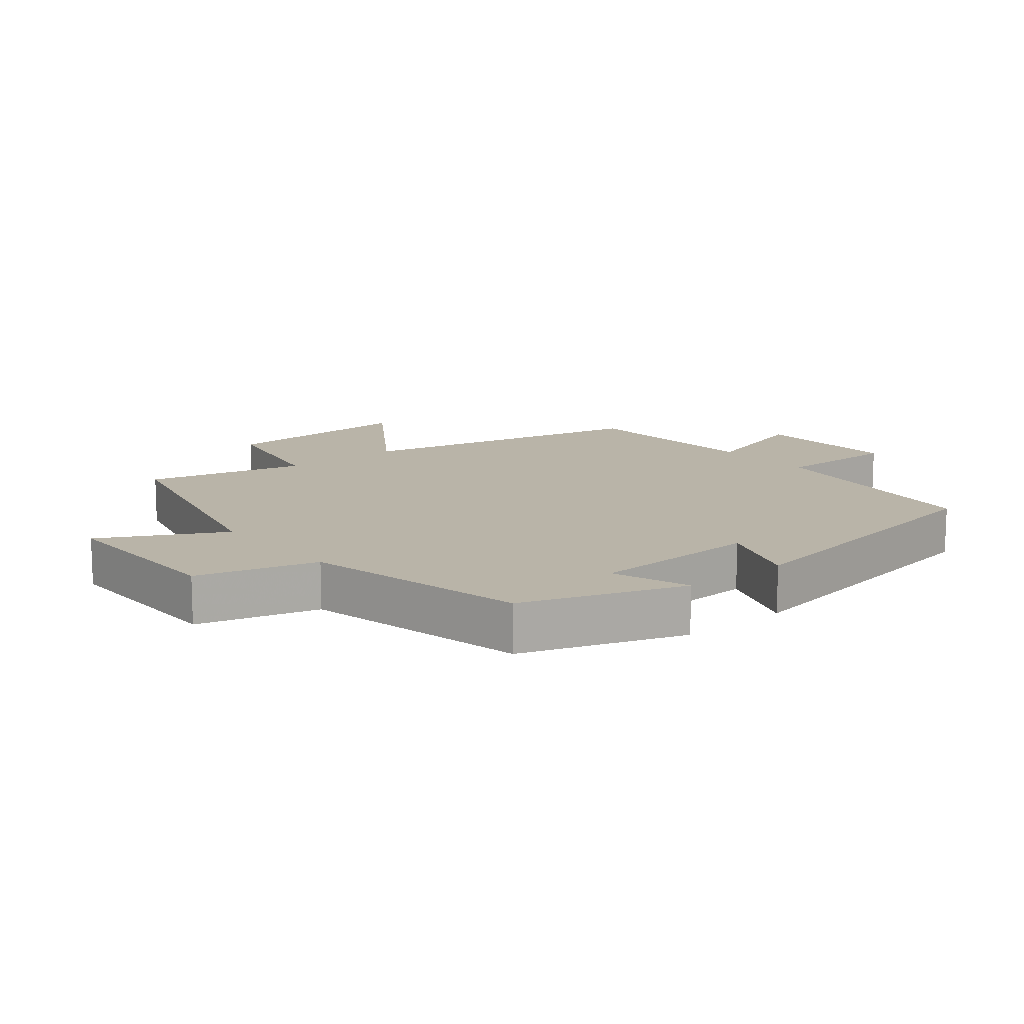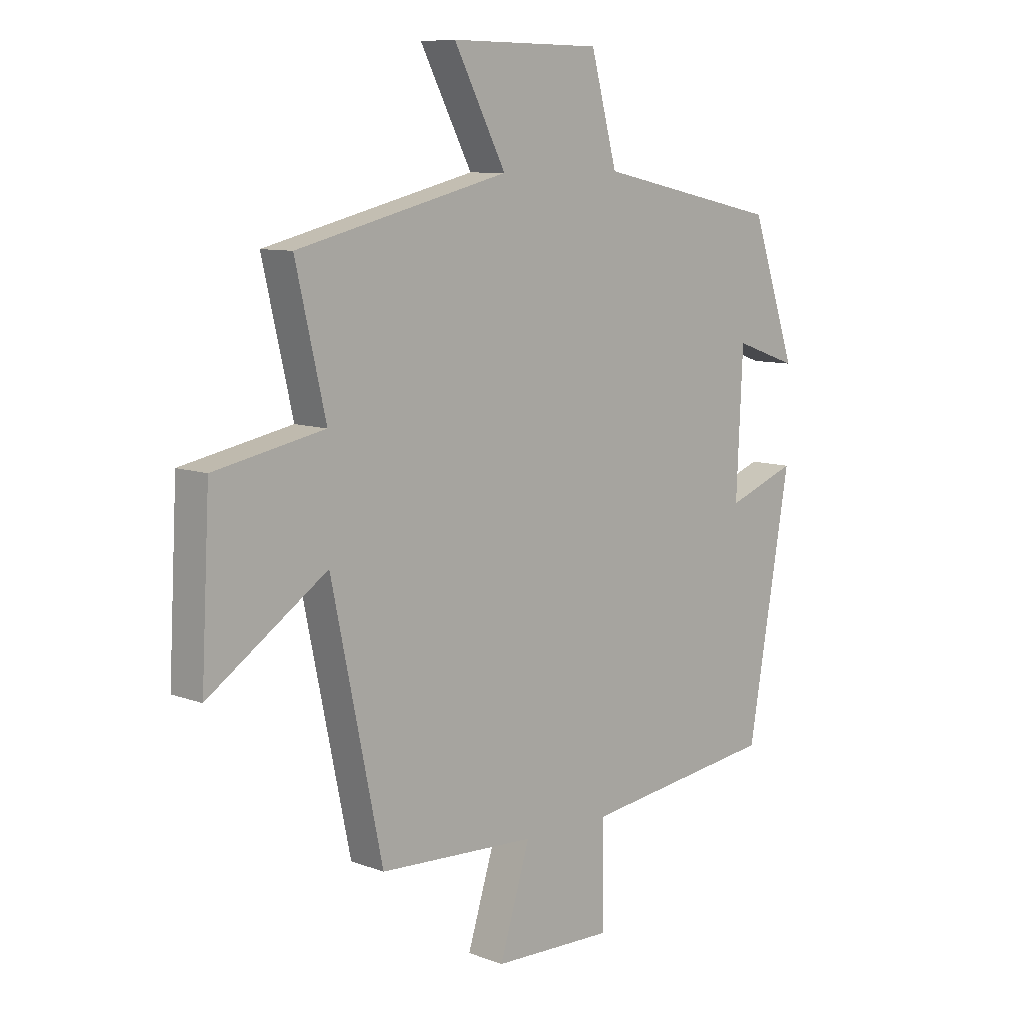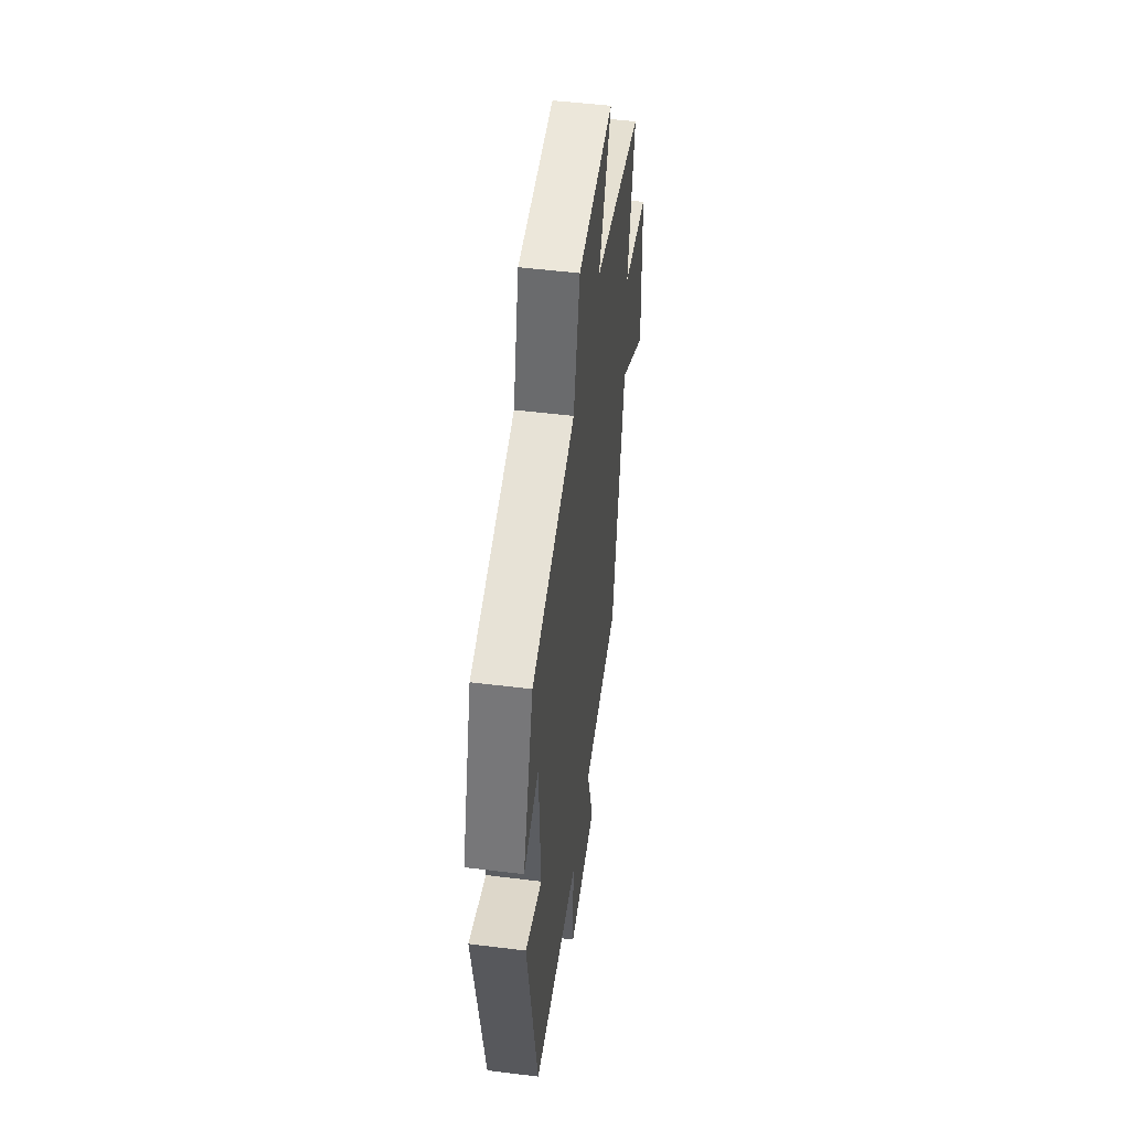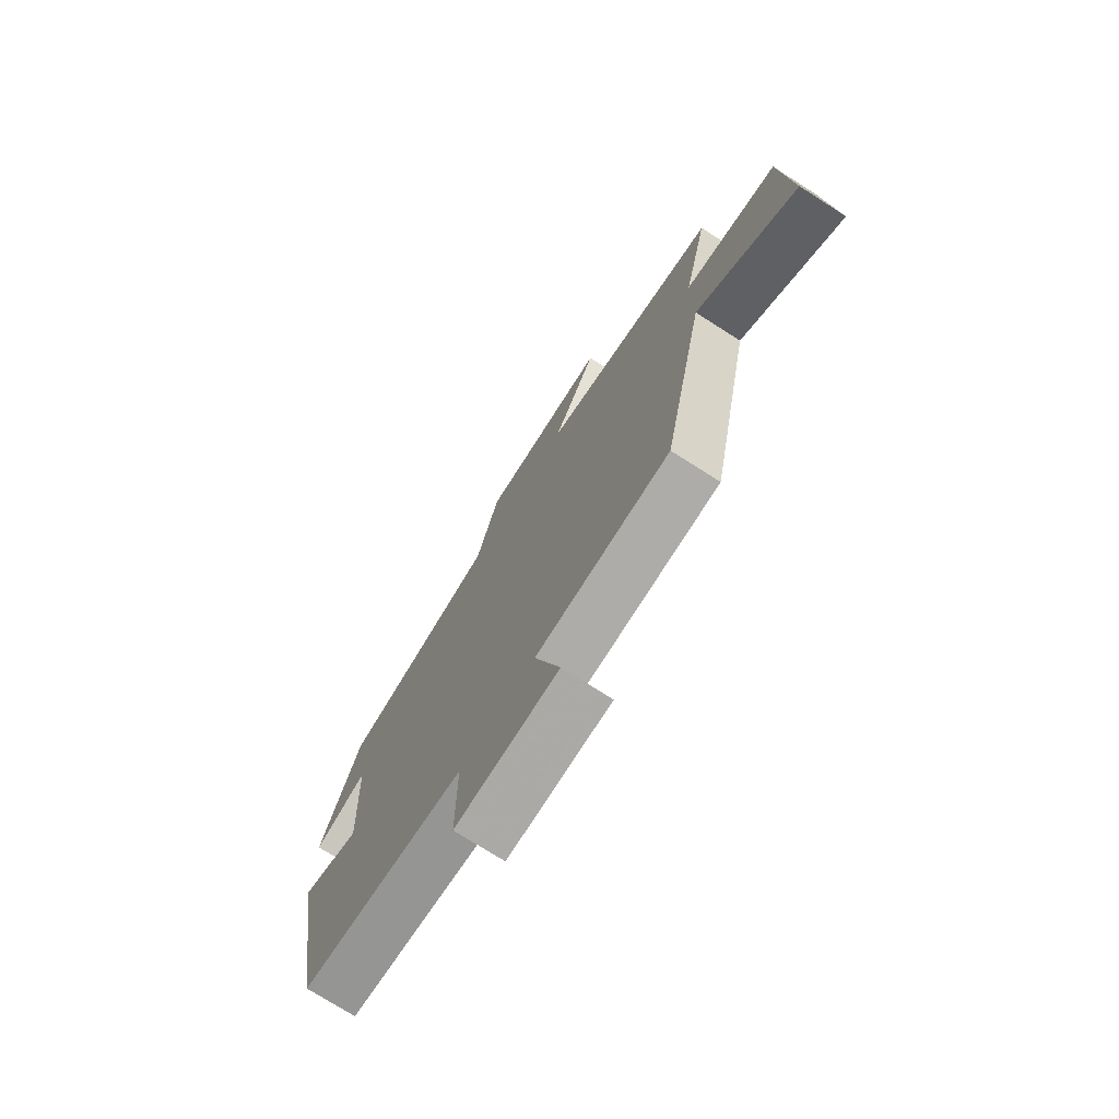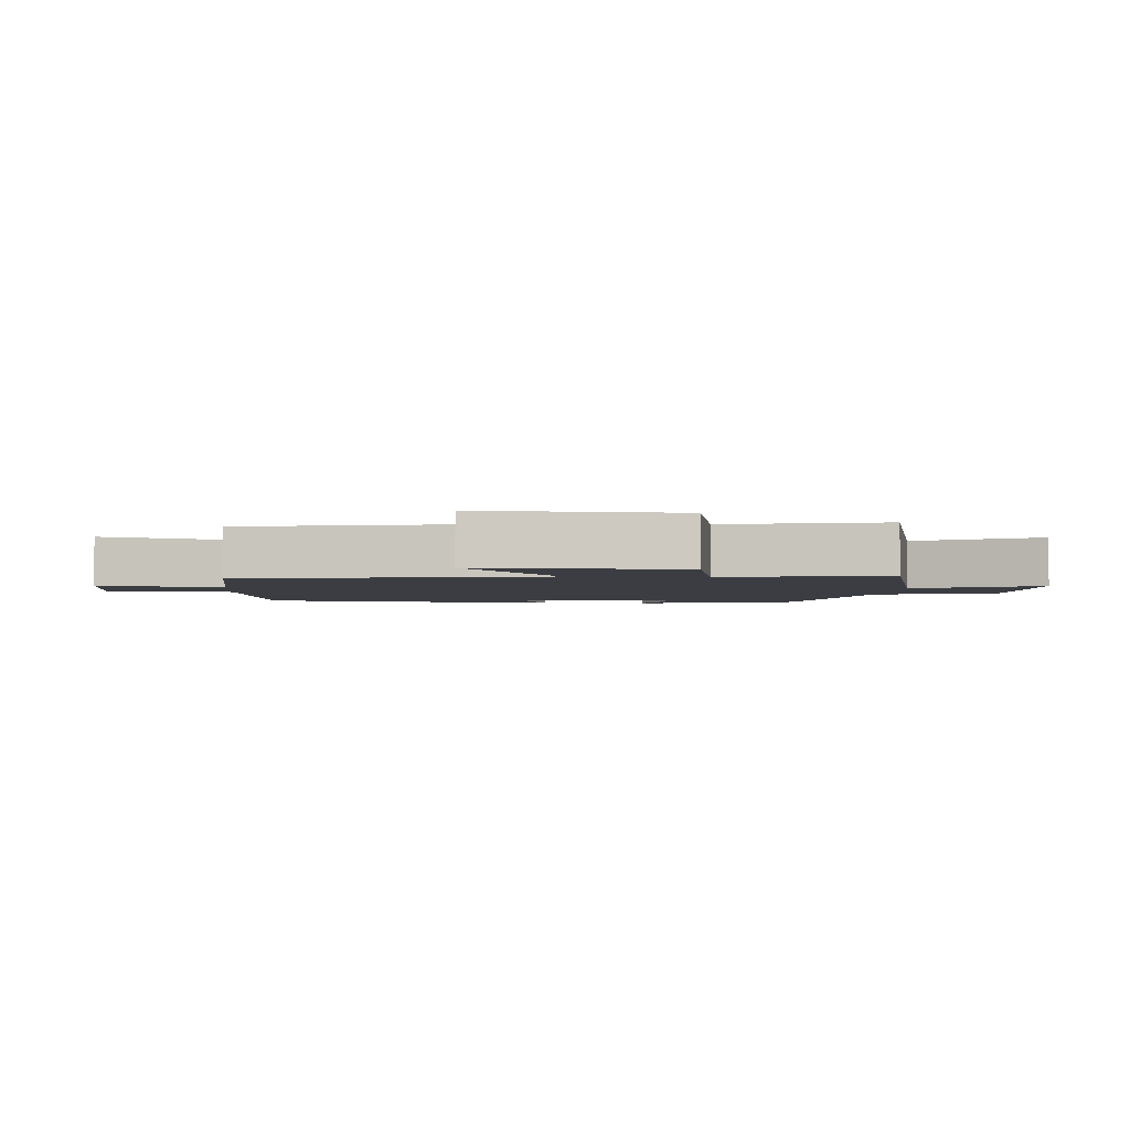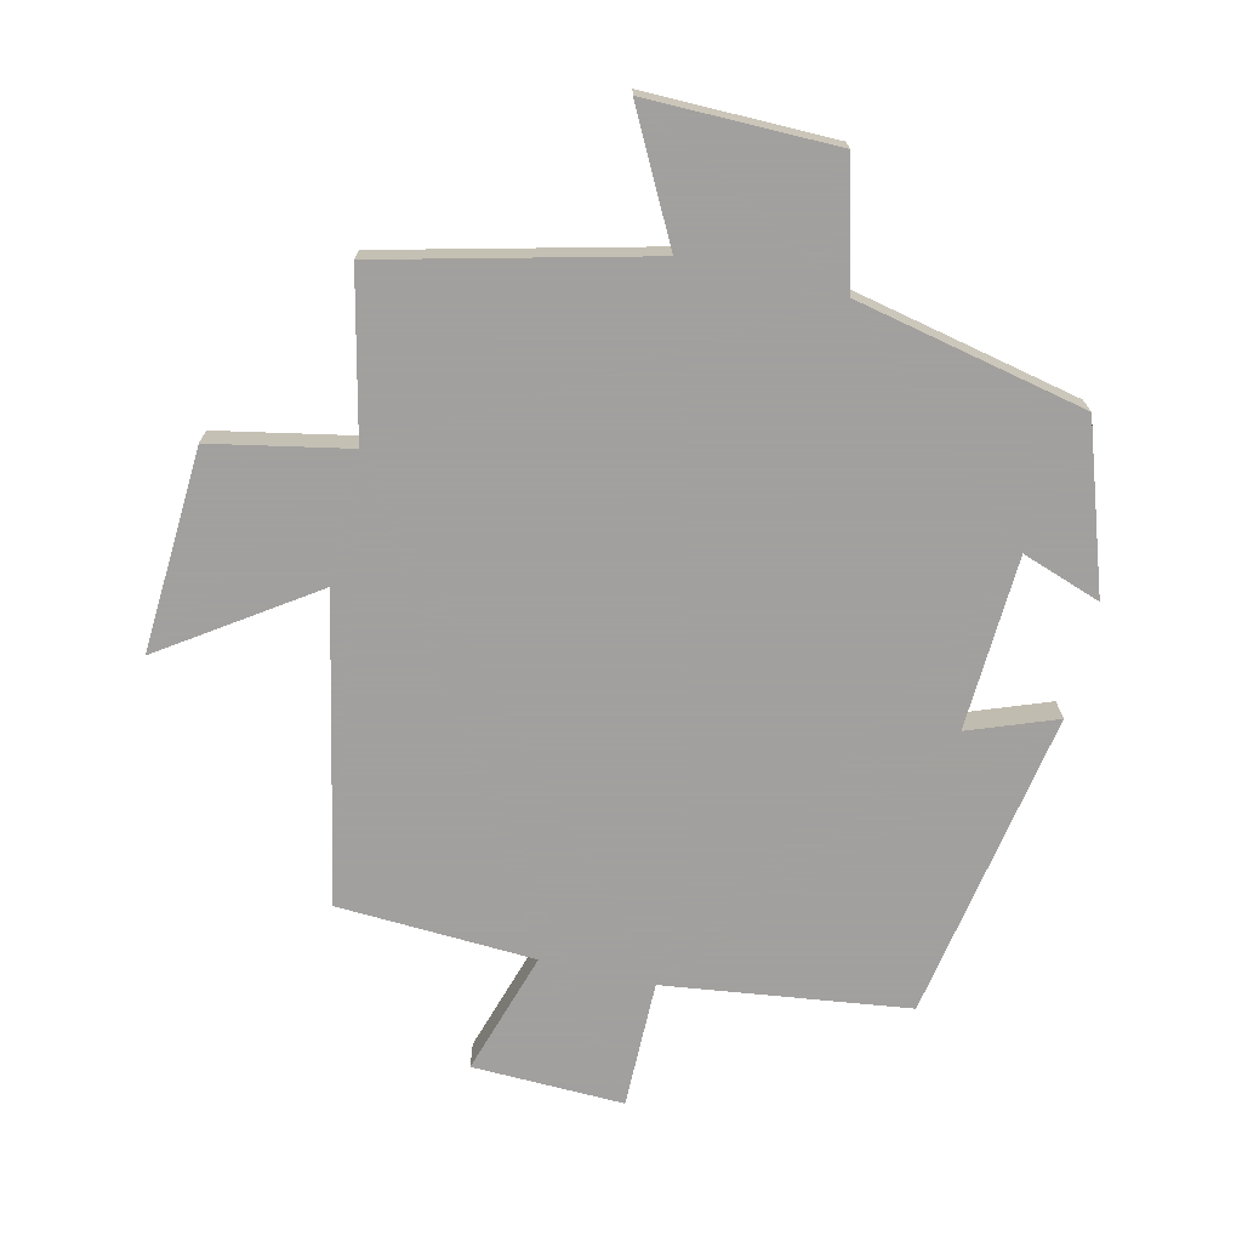
<metadata>
{"format":"obj","ext":"obj","renderer":"f3d","projection":"perspective","resolution":1024,"background":"white","views":[{"elev":13.2,"azim":50.7,"up":"+Y"},{"elev":9.0,"azim":-45.0,"up":"+Z"},{"elev":50.8,"azim":97.7,"up":"+Z"},{"elev":-74.3,"azim":-122.5,"up":"+Z"},{"elev":-2.9,"azim":-94.5,"up":"+Y"},{"elev":-71.9,"azim":-13.3,"up":"+Y"}]}
</metadata>
<code>
v 0.42 0.07 -0.452
v 0.057 0.07 -0.5
v 0.058 0.07 -0.69
v -0.168 0.07 -0.684
v -0.111 0.07 -0.5
v -0.405 0.07 -0.486
v -0.5 0.07 -0.034
v -0.721 0.07 -0.185
v -0.705 0.07 0.119
v -0.5 0.07 0.16
v -0.556 0.07 0.402
v -0.161 0.07 0.5
v -0.258 0.07 0.685
v 0.024 0.07 0.683
v 0.073 0.07 0.5
v 0.416 0.07 0.427
v 0.5 0.07 0.181
v 0.382 0.07 0.222
v 0.37 0.07 -0.038
v 0.5 0.07 0.011
v 0.42 0 -0.452
v 0.057 0 -0.5
v 0.058 0 -0.69
v -0.168 0 -0.684
v -0.111 0 -0.5
v -0.405 0 -0.486
v -0.5 0 -0.034
v -0.721 0 -0.185
v -0.705 0 0.119
v -0.5 0 0.16
v -0.556 0 0.402
v -0.161 0 0.5
v -0.258 0 0.685
v 0.024 0 0.683
v 0.073 0 0.5
v 0.416 0 0.427
v 0.5 0 0.181
v 0.382 0 0.222
v 0.37 0 -0.038
v 0.5 0 0.011
f 19 20 1 2
f 18 19 2
f 15 16 17 18
f 15 18 2
f 12 13 14 15
f 10 11 12 15
f 10 15 2
f 7 8 9 10
f 5 6 7 10
f 5 10 2 3
f 3 4 5
f 22 21 40 39
f 22 39 38
f 38 37 36 35
f 22 38 35
f 35 34 33 32
f 35 32 31 30
f 22 35 30
f 30 29 28 27
f 30 27 26 25
f 23 22 30 25
f 25 24 23
f 1 21 22 2
f 2 22 23 3
f 3 23 24 4
f 4 24 25 5
f 5 25 26 6
f 6 26 27 7
f 7 27 28 8
f 8 28 29 9
f 9 29 30 10
f 10 30 31 11
f 11 31 32 12
f 12 32 33 13
f 13 33 34 14
f 14 34 35 15
f 15 35 36 16
f 16 36 37 17
f 17 37 38 18
f 18 38 39 19
f 19 39 40 20
f 20 40 21 1

</code>
